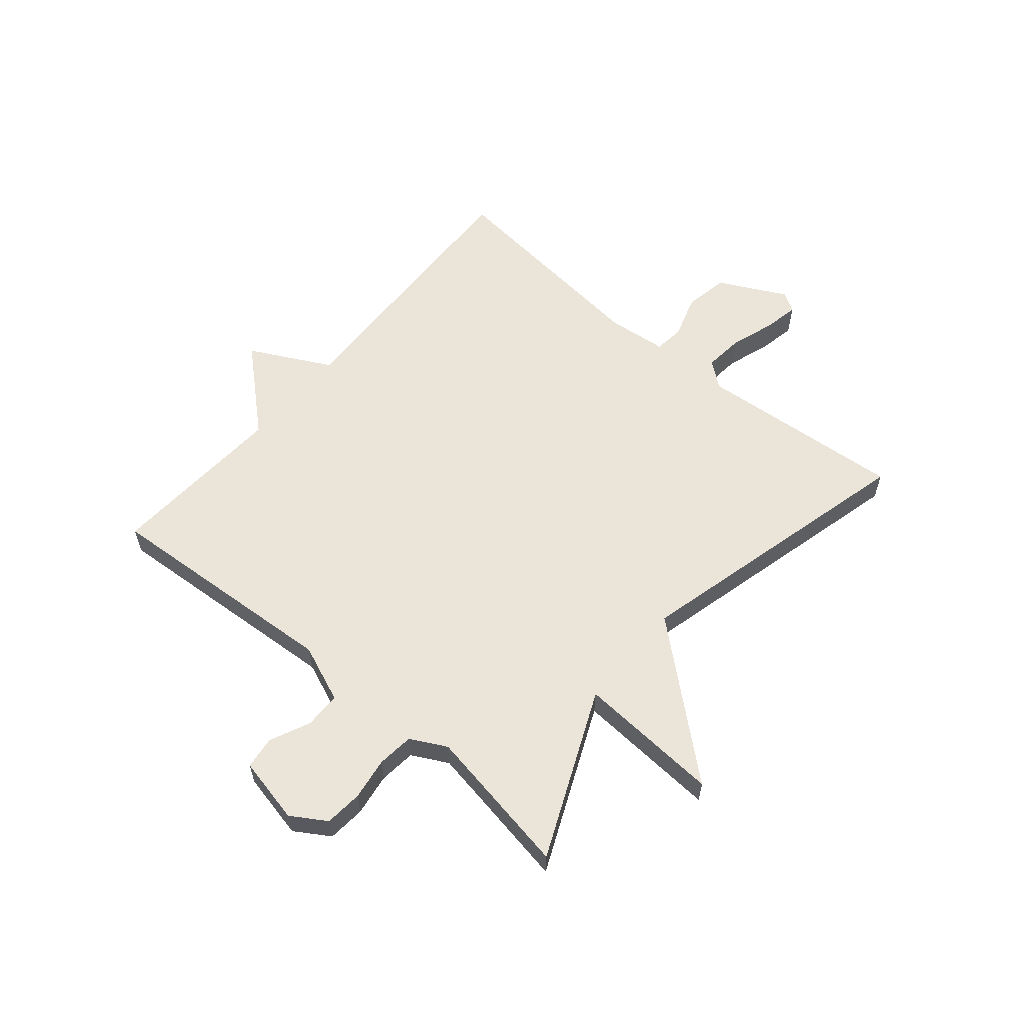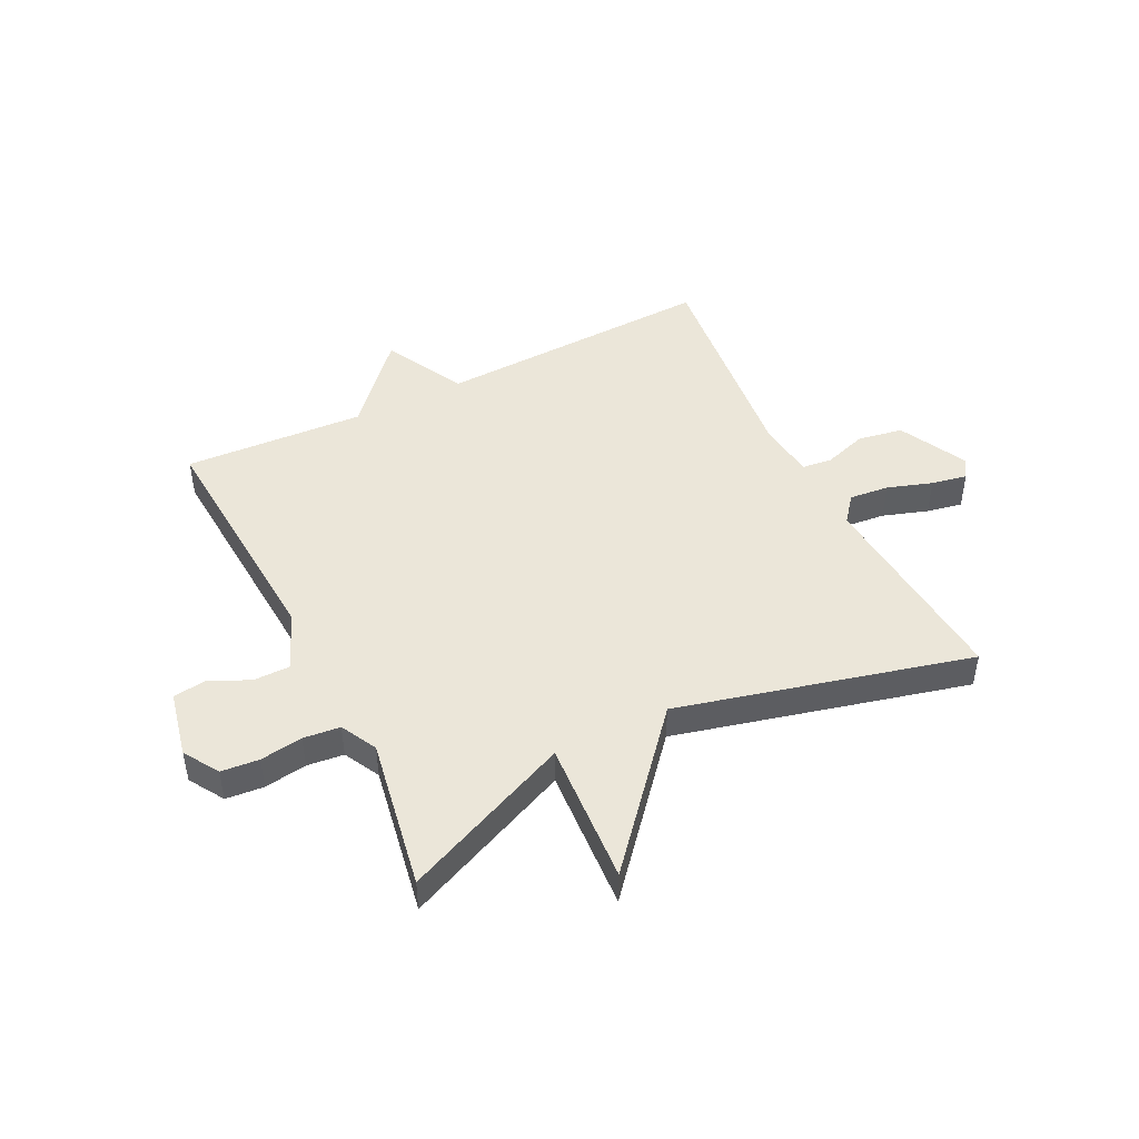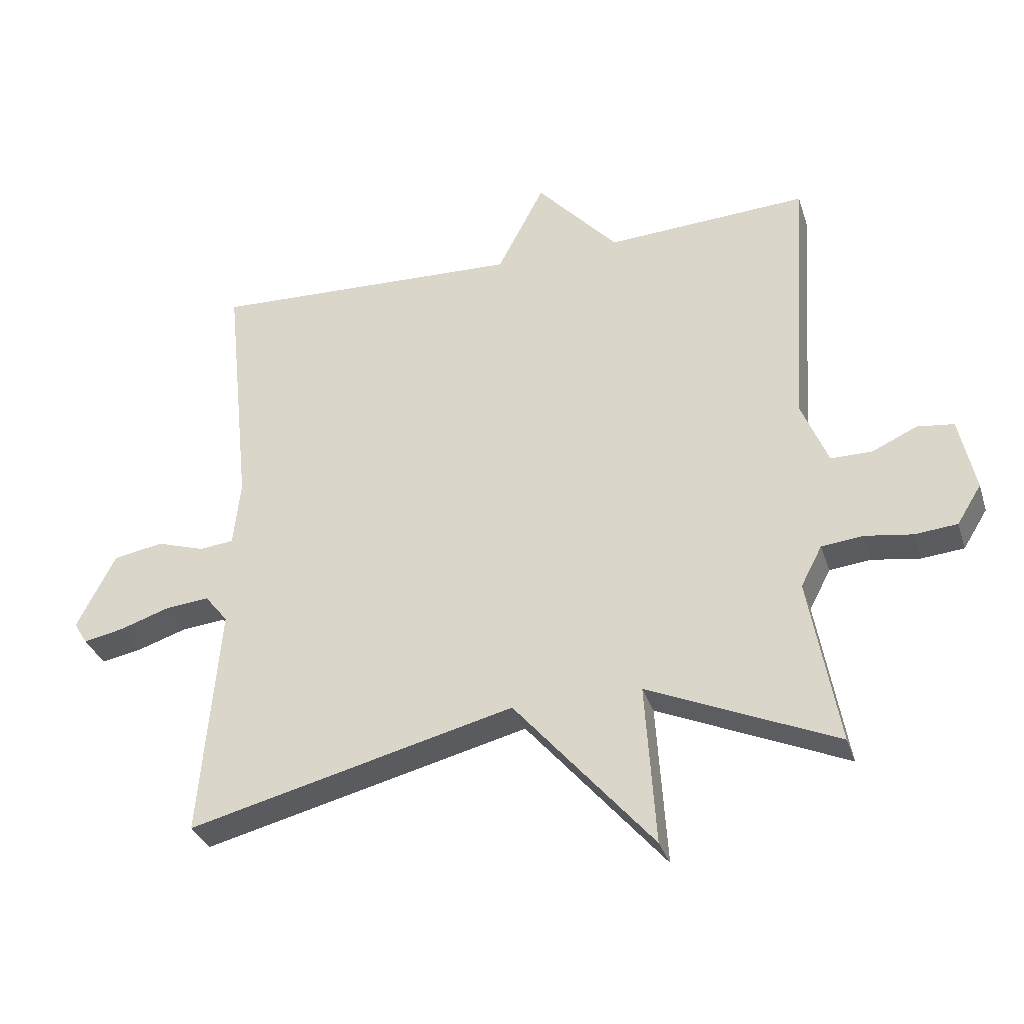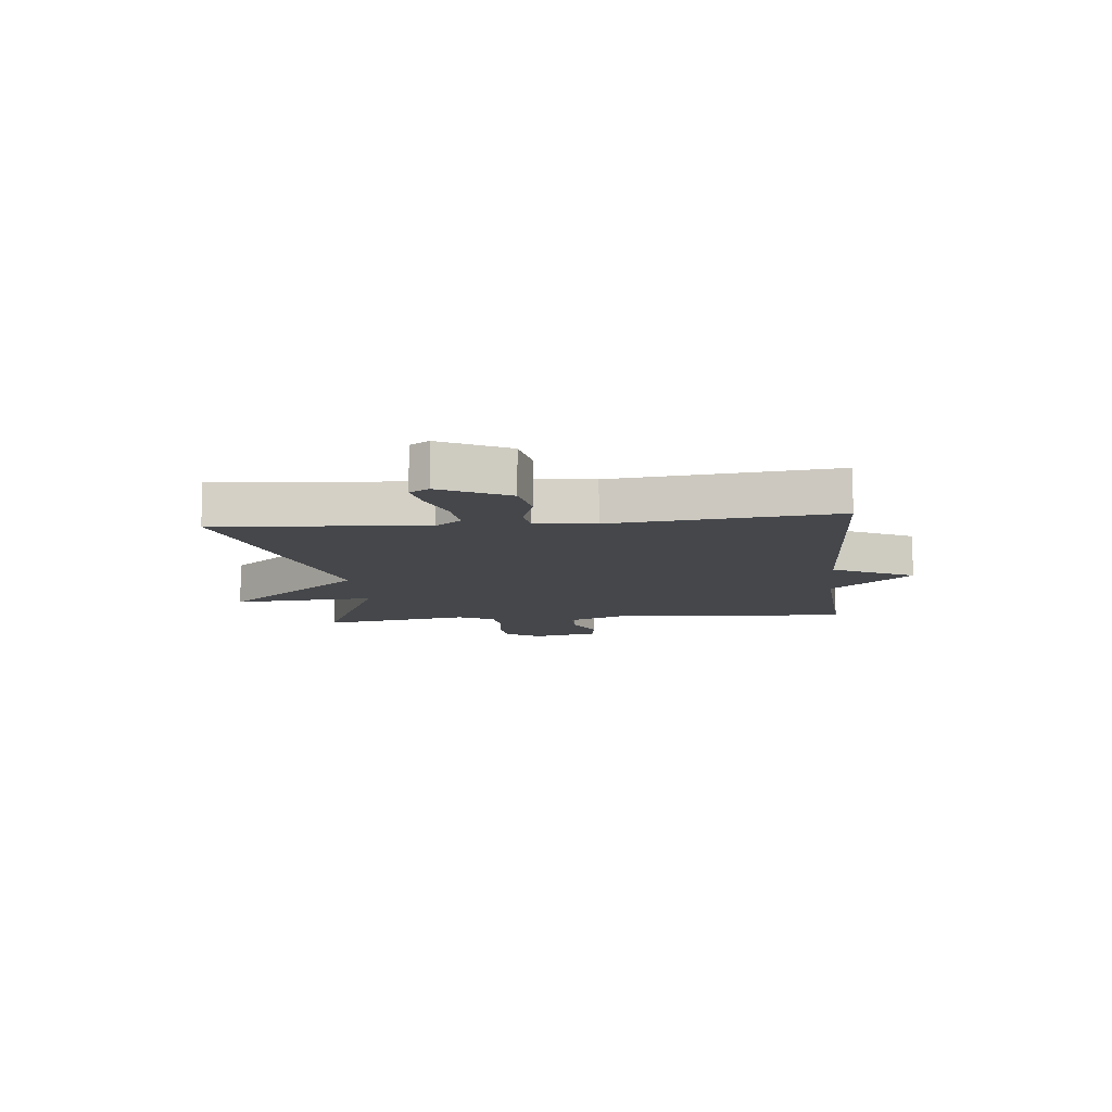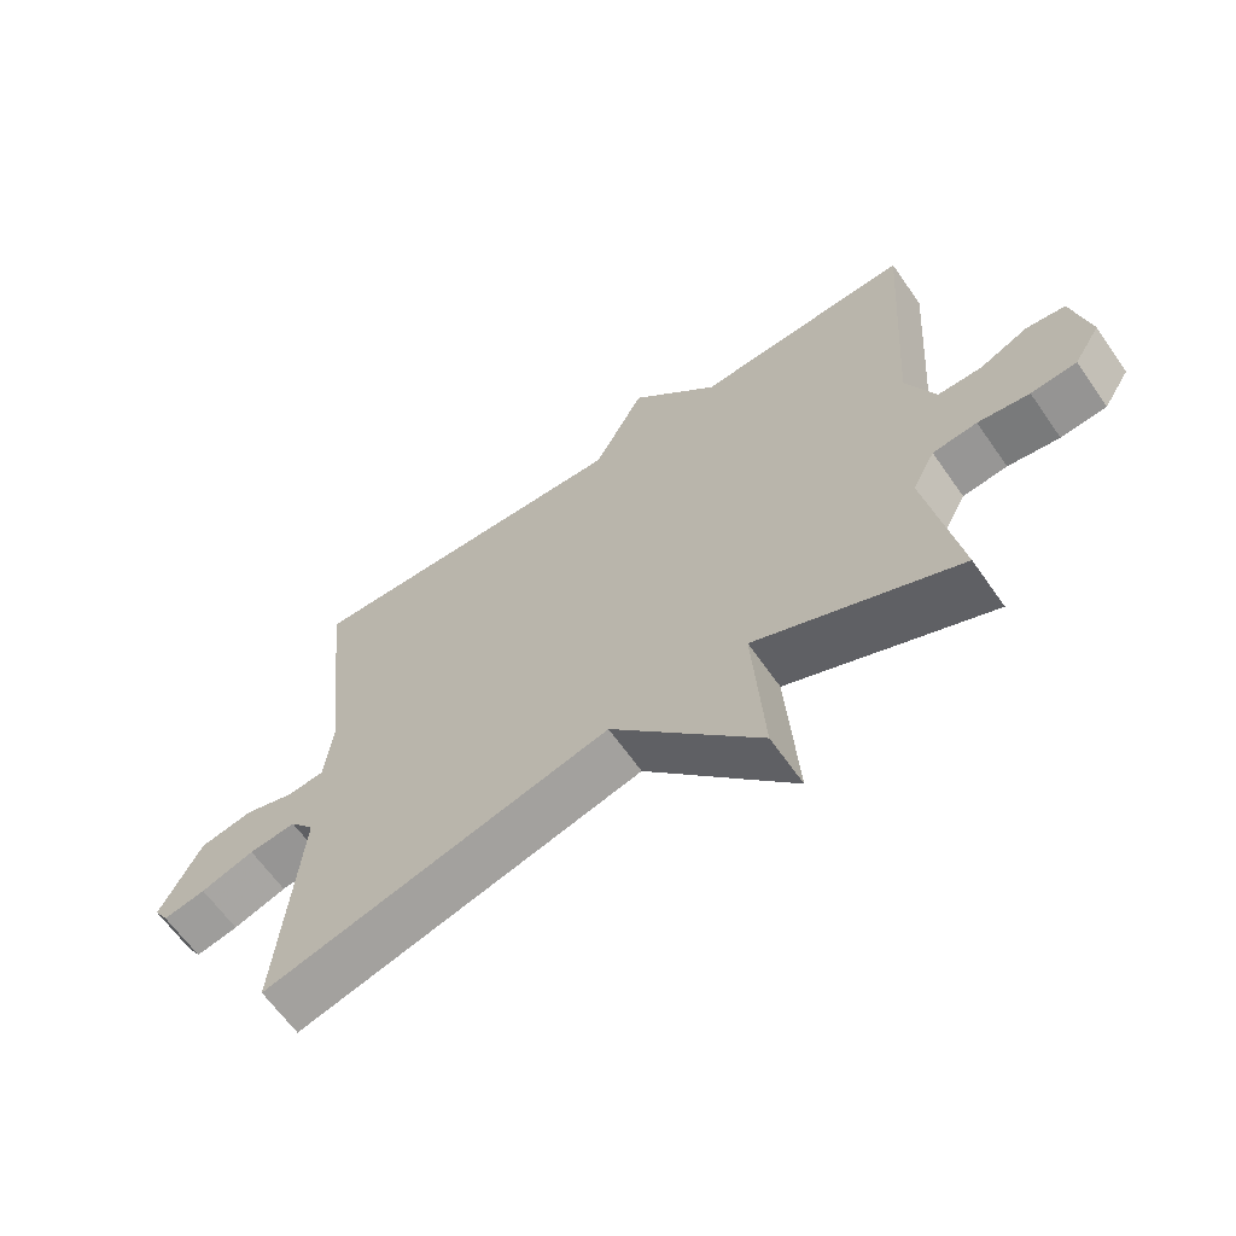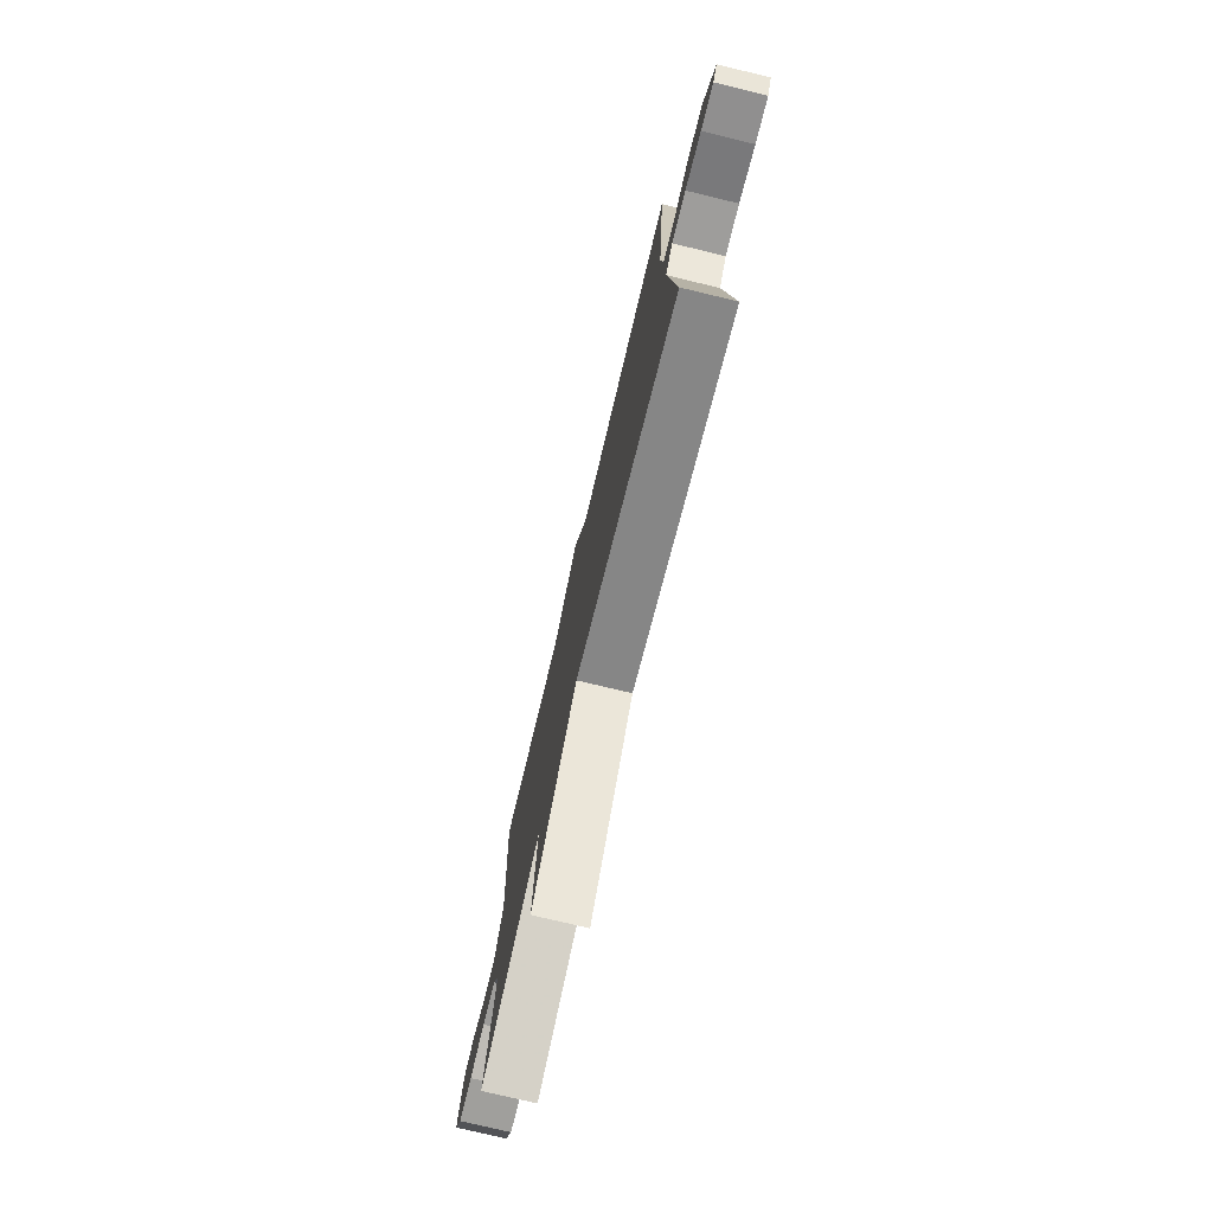
<metadata>
{"format":"obj","ext":"obj","renderer":"f3d","projection":"perspective","resolution":1024,"background":"white","views":[{"elev":58.8,"azim":130.1,"up":"+Y"},{"elev":46.8,"azim":153.6,"up":"+Y"},{"elev":-33.2,"azim":16.7,"up":"+Z"},{"elev":-10.4,"azim":-84.1,"up":"+Y"},{"elev":-63.9,"azim":34.9,"up":"+Z"},{"elev":-76.4,"azim":-103.5,"up":"+Z"}]}
</metadata>
<code>
v 0.5 0.07 0.5
v 0.472 0.07 0.08
v 0.513 0.07 -0.021
v 0.577 0.07 -0.021
v 0.647 0.07 0.011
v 0.704 0.07 0.004
v 0.729 0.07 -0.112
v 0.691 0.07 -0.173
v 0.625 0.07 -0.179
v 0.551 0.07 -0.168
v 0.487 0.07 -0.175
v 0.454 0.07 -0.238
v 0.5 0.07 -0.5
v 0.207 0.07 -0.372
v 0.223 0.07 -0.622
v 0.007 0.07 -0.372
v -0.5 0.07 -0.5
v -0.47 0.07 -0.138
v -0.506 0.07 -0.093
v -0.575 0.07 -0.1
v -0.653 0.07 -0.126
v -0.715 0.07 -0.138
v -0.736 0.07 -0.104
v -0.676 0.07 0.014
v -0.598 0.07 0.028
v -0.523 0.07 0.004
v -0.47 0.07 0.01
v -0.459 0.07 0.114
v -0.5 0.07 0.5
v -0.014 0.07 0.482
v 0.059 0.07 0.623
v 0.186 0.07 0.482
v 0.5 0 0.5
v 0.472 0 0.08
v 0.513 0 -0.021
v 0.577 0 -0.021
v 0.647 0 0.011
v 0.704 0 0.004
v 0.729 0 -0.112
v 0.691 0 -0.173
v 0.625 0 -0.179
v 0.551 0 -0.168
v 0.487 0 -0.175
v 0.454 0 -0.238
v 0.5 0 -0.5
v 0.207 0 -0.372
v 0.223 0 -0.622
v 0.007 0 -0.372
v -0.5 0 -0.5
v -0.47 0 -0.138
v -0.506 0 -0.093
v -0.575 0 -0.1
v -0.653 0 -0.126
v -0.715 0 -0.138
v -0.736 0 -0.104
v -0.676 0 0.014
v -0.598 0 0.028
v -0.523 0 0.004
v -0.47 0 0.01
v -0.459 0 0.114
v -0.5 0 0.5
v -0.014 0 0.482
v 0.059 0 0.623
v 0.186 0 0.482
f 30 31 32
f 28 29 30
f 27 28 30 32
f 24 25 26
f 23 24 26
f 22 23 26
f 21 22 26
f 20 21 26
f 19 20 26 27
f 32 1 2
f 27 32 2
f 19 27 2
f 18 19 2
f 14 15 16
f 12 13 14
f 11 12 14 16
f 8 9 10
f 7 8 10
f 6 7 10
f 5 6 10
f 4 5 10
f 3 4 10 11
f 16 17 18
f 11 16 18
f 3 11 18
f 2 3 18
f 64 63 62
f 62 61 60
f 64 62 60 59
f 58 57 56
f 58 56 55
f 58 55 54
f 58 54 53
f 58 53 52
f 59 58 52 51
f 34 33 64
f 34 64 59
f 34 59 51
f 34 51 50
f 48 47 46
f 46 45 44
f 48 46 44 43
f 42 41 40
f 42 40 39
f 42 39 38
f 42 38 37
f 42 37 36
f 43 42 36 35
f 50 49 48
f 50 48 43
f 50 43 35
f 50 35 34
f 1 33 34 2
f 2 34 35 3
f 3 35 36 4
f 4 36 37 5
f 5 37 38 6
f 6 38 39 7
f 7 39 40 8
f 8 40 41 9
f 9 41 42 10
f 10 42 43 11
f 11 43 44 12
f 12 44 45 13
f 13 45 46 14
f 14 46 47 15
f 15 47 48 16
f 16 48 49 17
f 17 49 50 18
f 18 50 51 19
f 19 51 52 20
f 20 52 53 21
f 21 53 54 22
f 22 54 55 23
f 23 55 56 24
f 24 56 57 25
f 25 57 58 26
f 26 58 59 27
f 27 59 60 28
f 28 60 61 29
f 29 61 62 30
f 30 62 63 31
f 31 63 64 32
f 32 64 33 1

</code>
